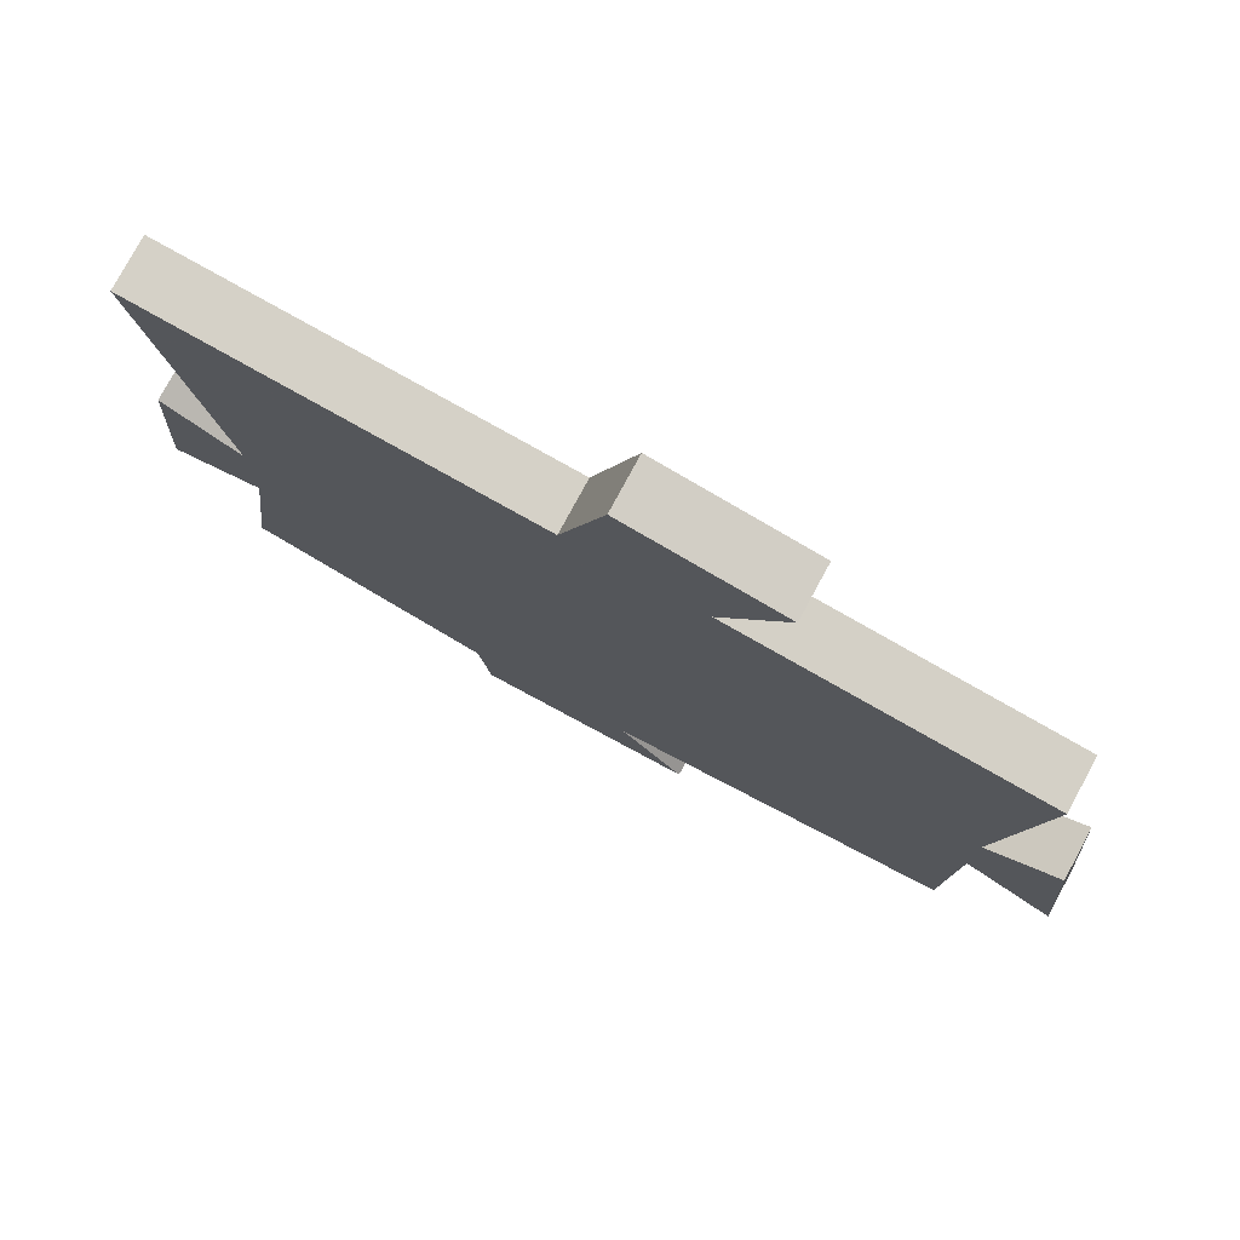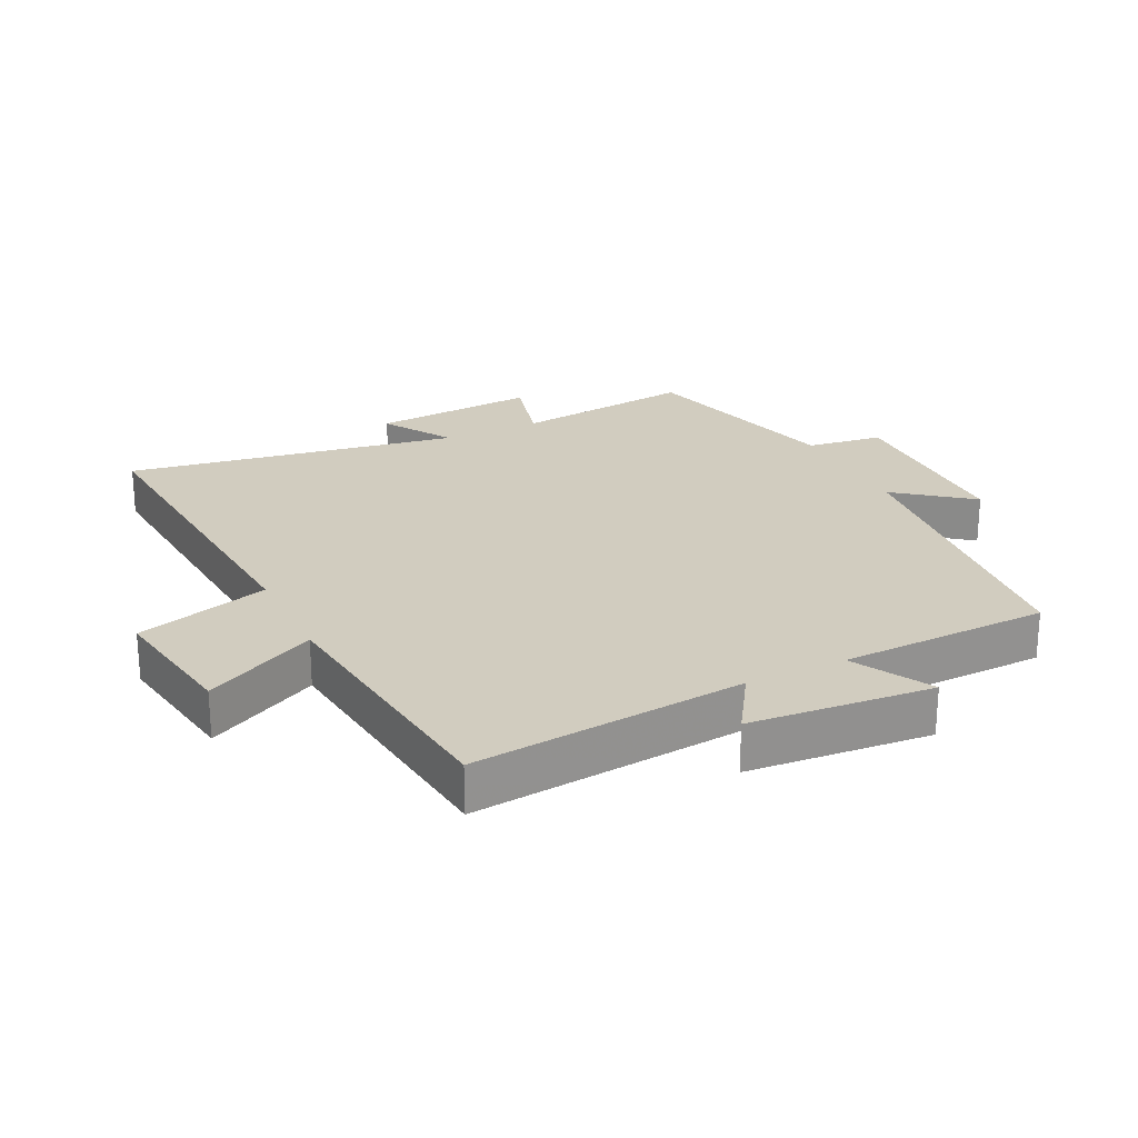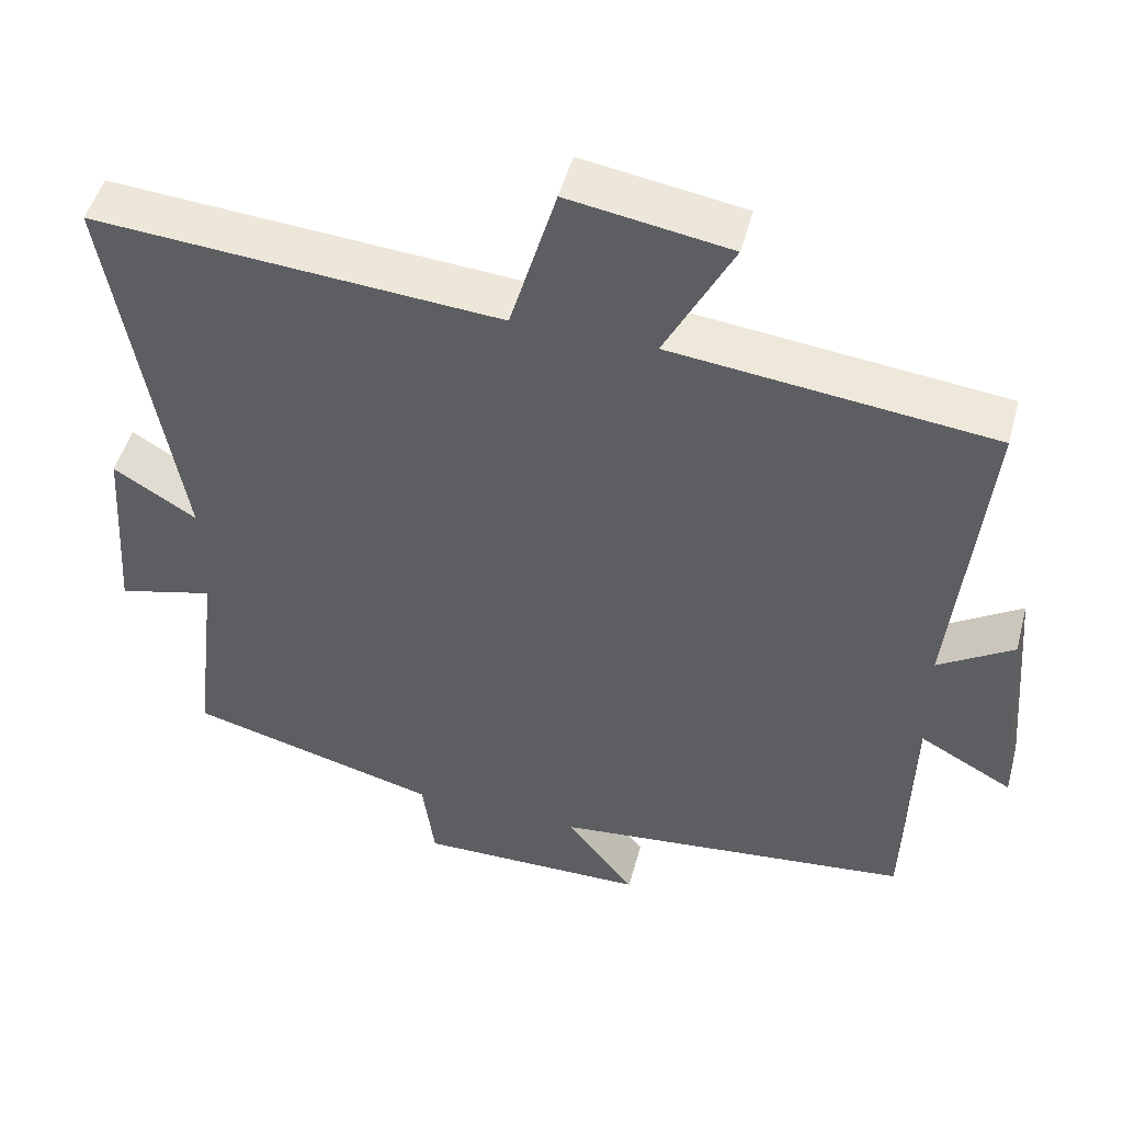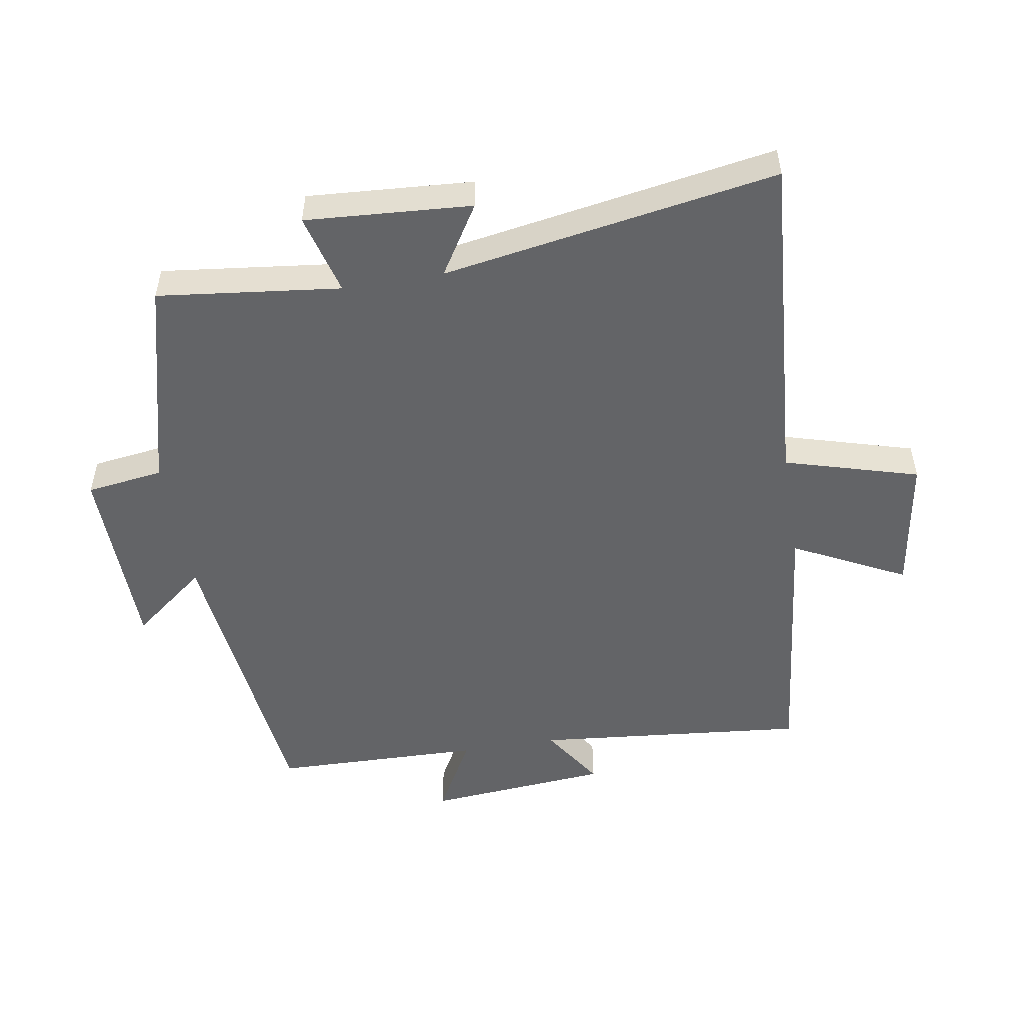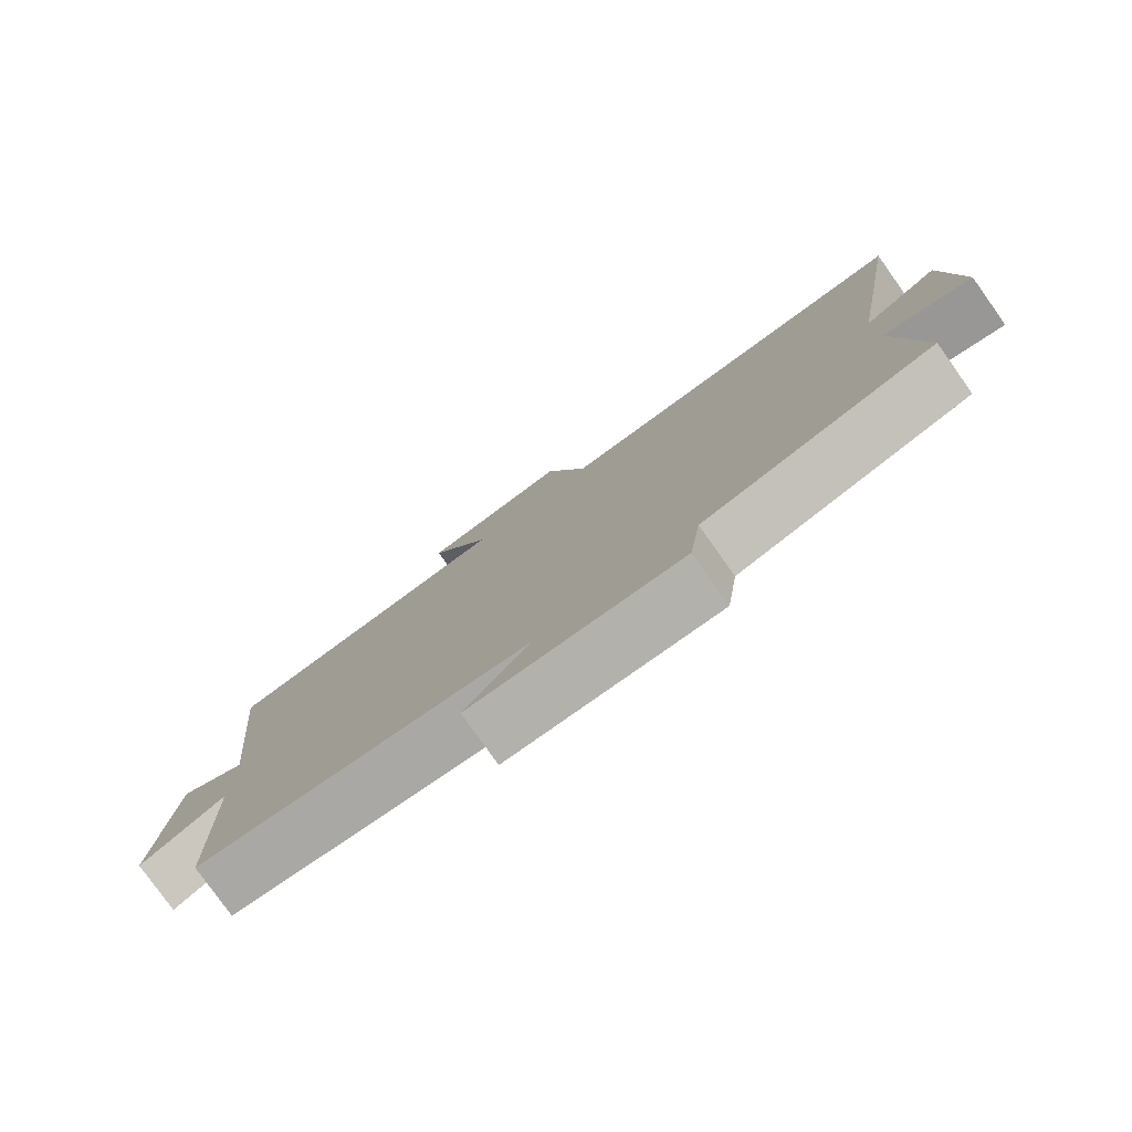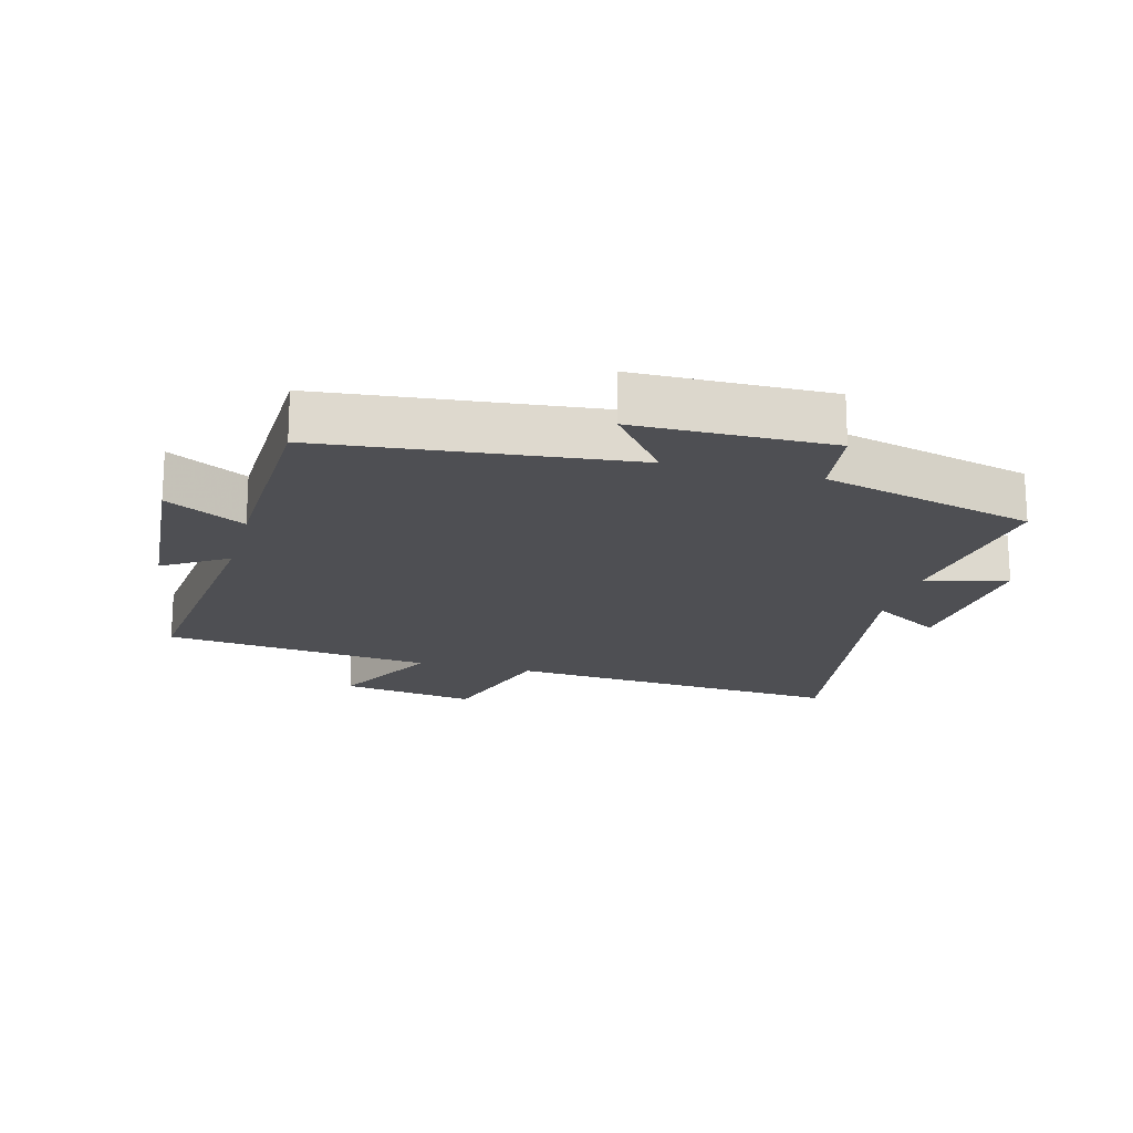
<metadata>
{"format":"obj","ext":"obj","renderer":"f3d","projection":"perspective","resolution":1024,"background":"white","views":[{"elev":78.3,"azim":28.4,"up":"+Z"},{"elev":24.1,"azim":64.0,"up":"+Y"},{"elev":49.1,"azim":14.9,"up":"+Z"},{"elev":-51.2,"azim":-80.4,"up":"+Y"},{"elev":-79.5,"azim":-144.5,"up":"+Z"},{"elev":-18.2,"azim":164.9,"up":"+Y"}]}
</metadata>
<code>
v -0.586 0.07 0.54
v -0.057 0.07 0.5
v 0.003 0.07 0.707
v 0.213 0.07 0.673
v 0.125 0.07 0.5
v 0.542 0.07 0.453
v 0.5 0.07 0.03
v 0.598 0.07 0.093
v 0.622 0.07 -0.191
v 0.5 0.07 -0.124
v 0.492 0.07 -0.449
v 0.021 0.07 -0.5
v 0.111 0.07 -0.615
v -0.189 0.07 -0.619
v -0.205 0.07 -0.5
v -0.534 0.07 -0.414
v -0.5 0.07 -0.132
v -0.626 0.07 -0.165
v -0.608 0.07 0.091
v -0.5 0.07 0.024
v -0.586 0 0.54
v -0.057 0 0.5
v 0.003 0 0.707
v 0.213 0 0.673
v 0.125 0 0.5
v 0.542 0 0.453
v 0.5 0 0.03
v 0.598 0 0.093
v 0.622 0 -0.191
v 0.5 0 -0.124
v 0.492 0 -0.449
v 0.021 0 -0.5
v 0.111 0 -0.615
v -0.189 0 -0.619
v -0.205 0 -0.5
v -0.534 0 -0.414
v -0.5 0 -0.132
v -0.626 0 -0.165
v -0.608 0 0.091
v -0.5 0 0.024
f 17 18 19 20
f 15 16 17
f 15 17 20
f 12 13 14 15
f 10 11 12 15
f 10 15 20 1
f 7 8 9 10
f 5 6 7
f 5 7 10
f 2 3 4 5
f 2 5 10
f 1 2 10
f 40 39 38 37
f 37 36 35
f 40 37 35
f 35 34 33 32
f 35 32 31 30
f 21 40 35 30
f 30 29 28 27
f 27 26 25
f 30 27 25
f 25 24 23 22
f 30 25 22
f 30 22 21
f 1 21 22 2
f 2 22 23 3
f 3 23 24 4
f 4 24 25 5
f 5 25 26 6
f 6 26 27 7
f 7 27 28 8
f 8 28 29 9
f 9 29 30 10
f 10 30 31 11
f 11 31 32 12
f 12 32 33 13
f 13 33 34 14
f 14 34 35 15
f 15 35 36 16
f 16 36 37 17
f 17 37 38 18
f 18 38 39 19
f 19 39 40 20
f 20 40 21 1

</code>
